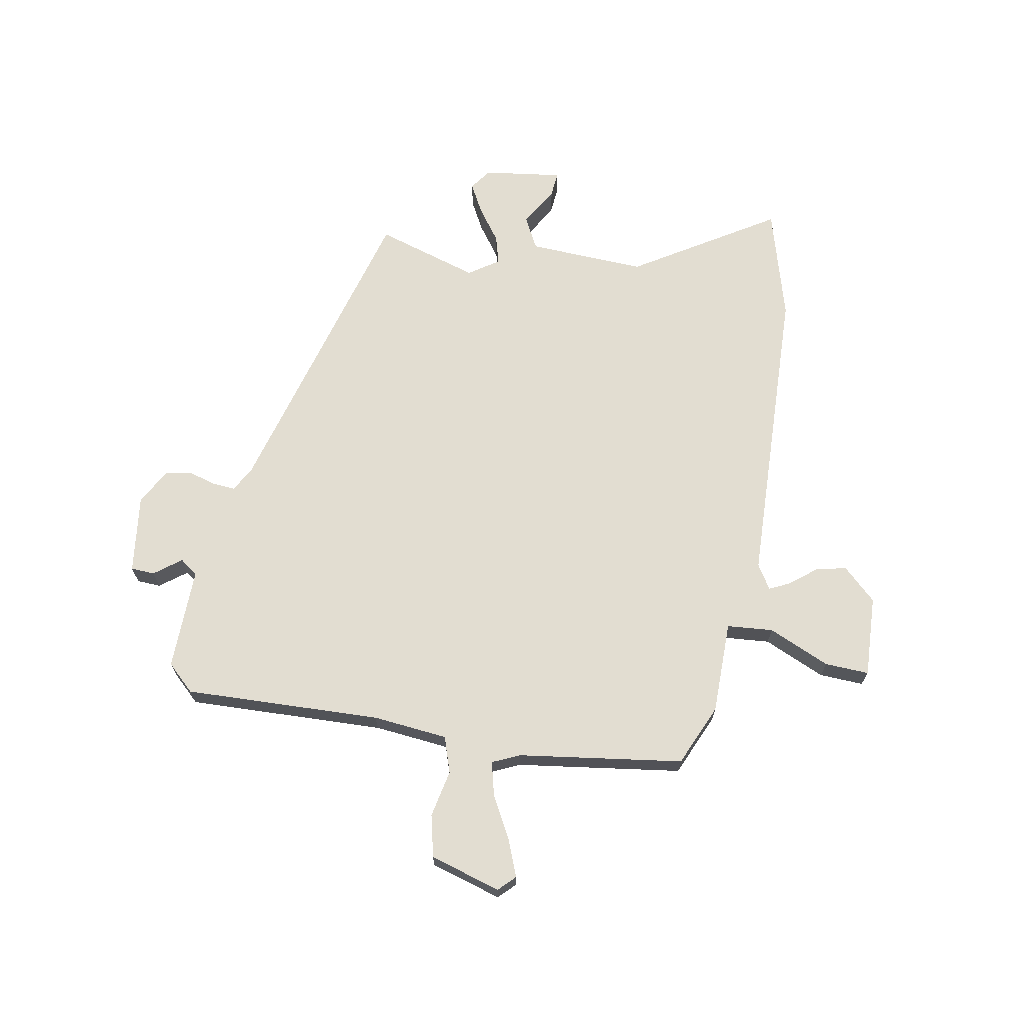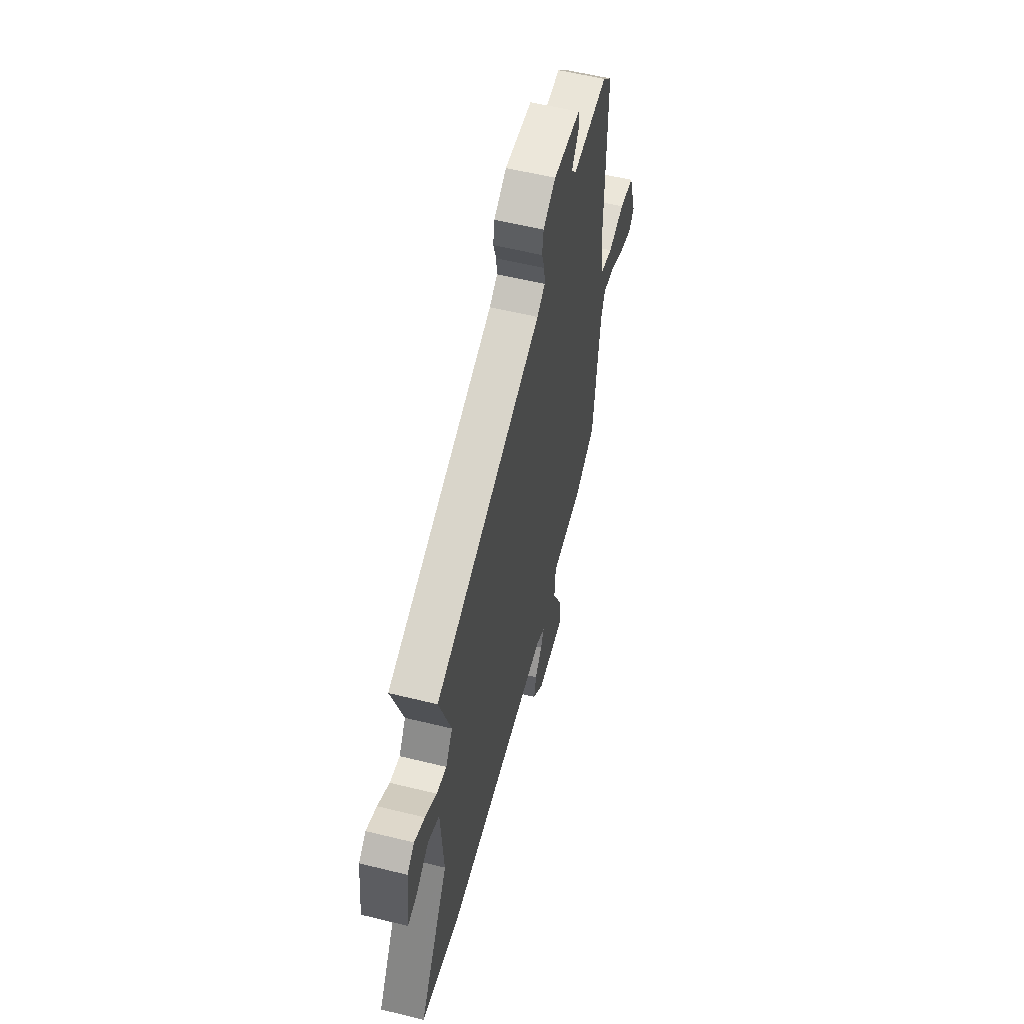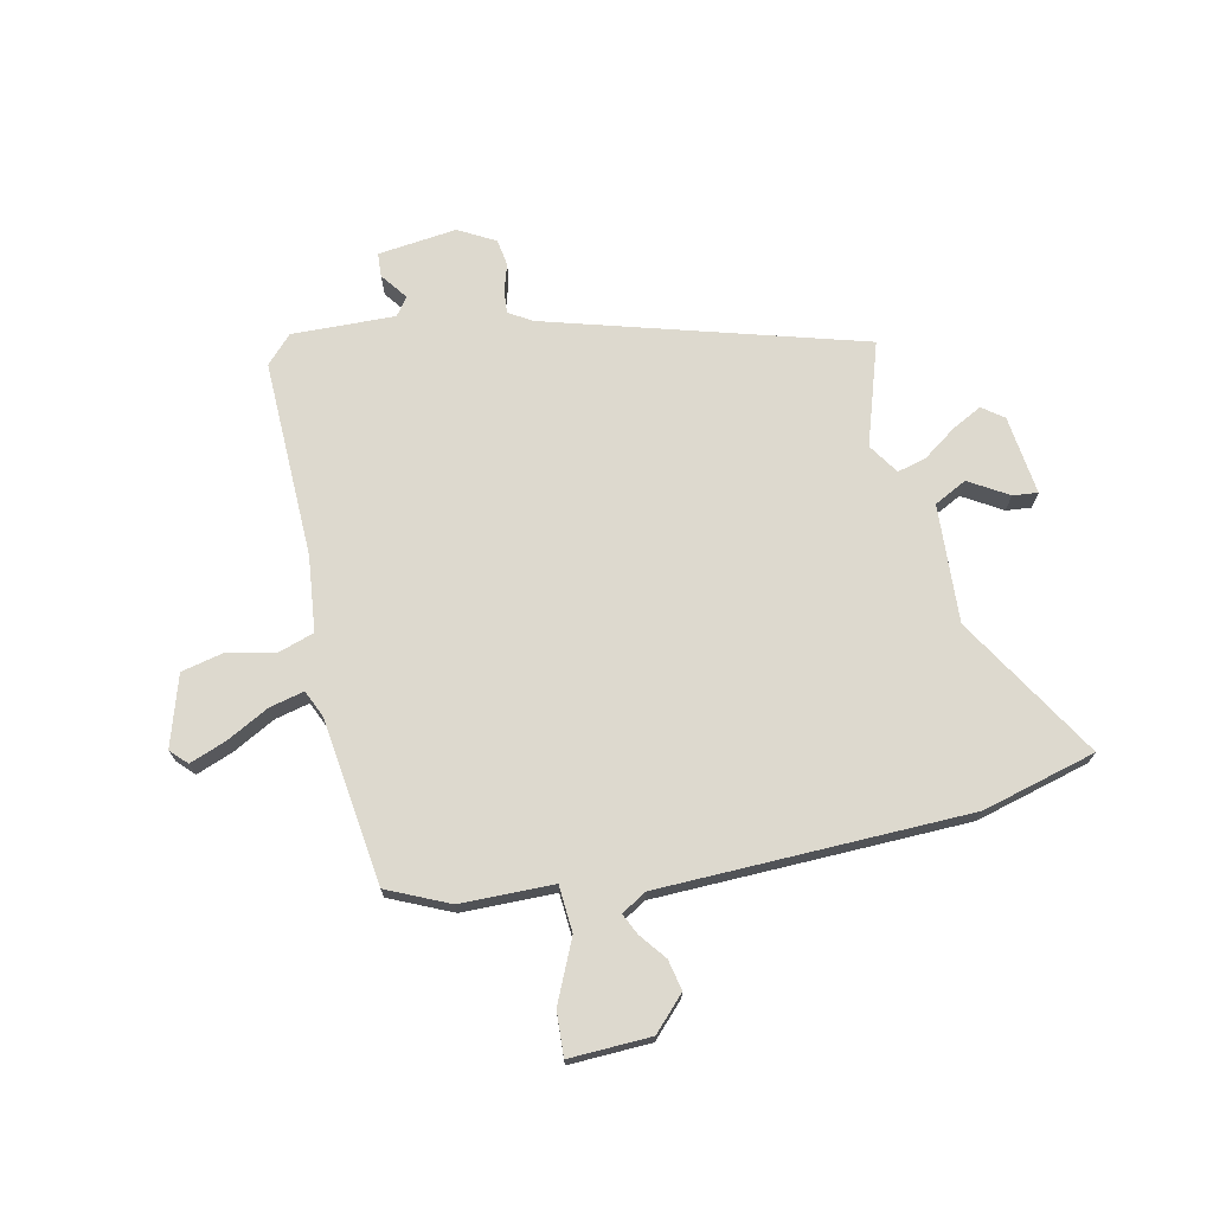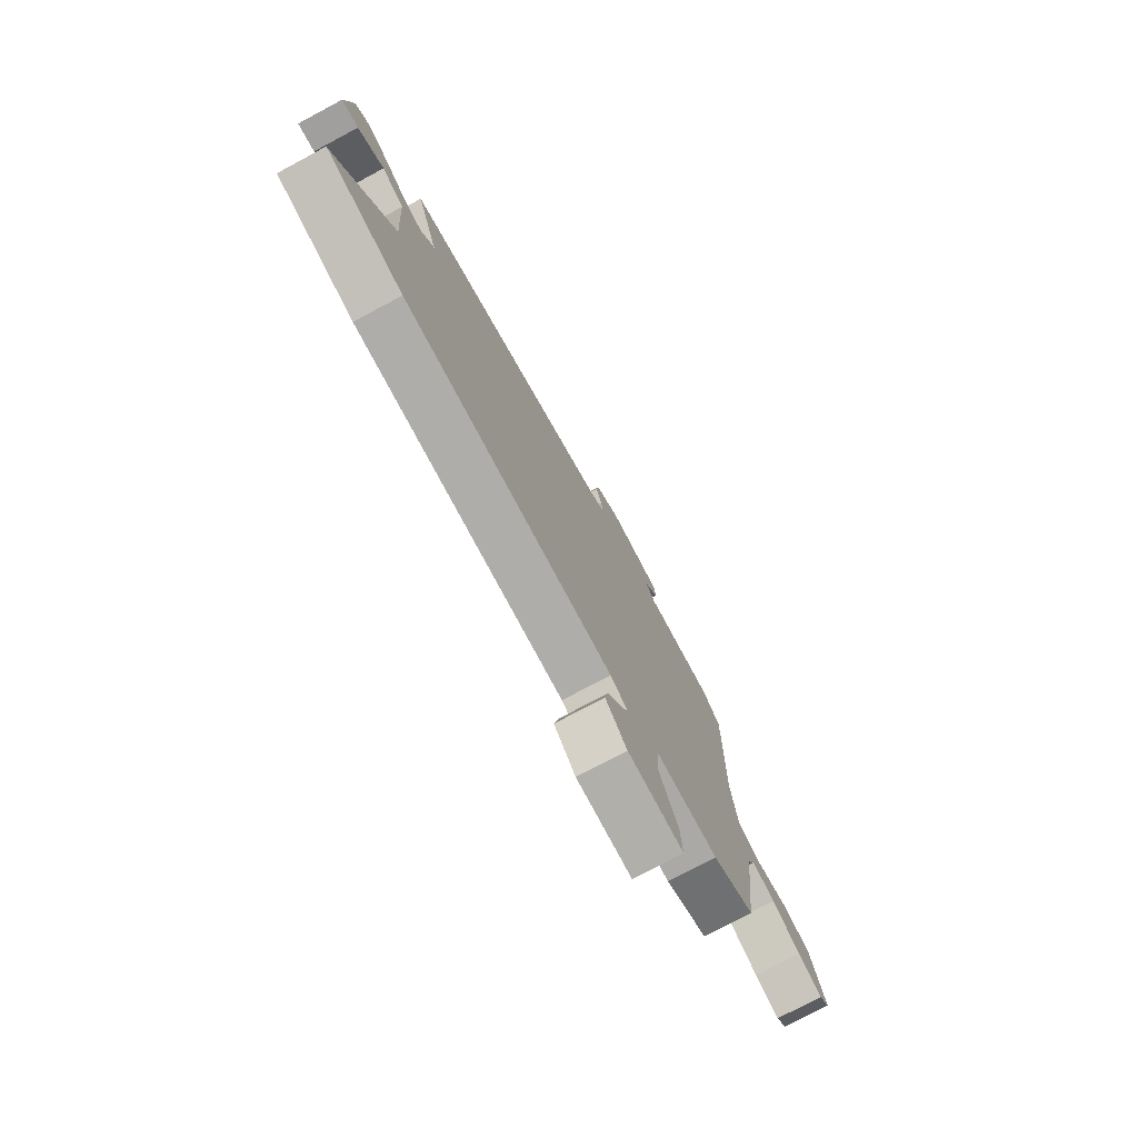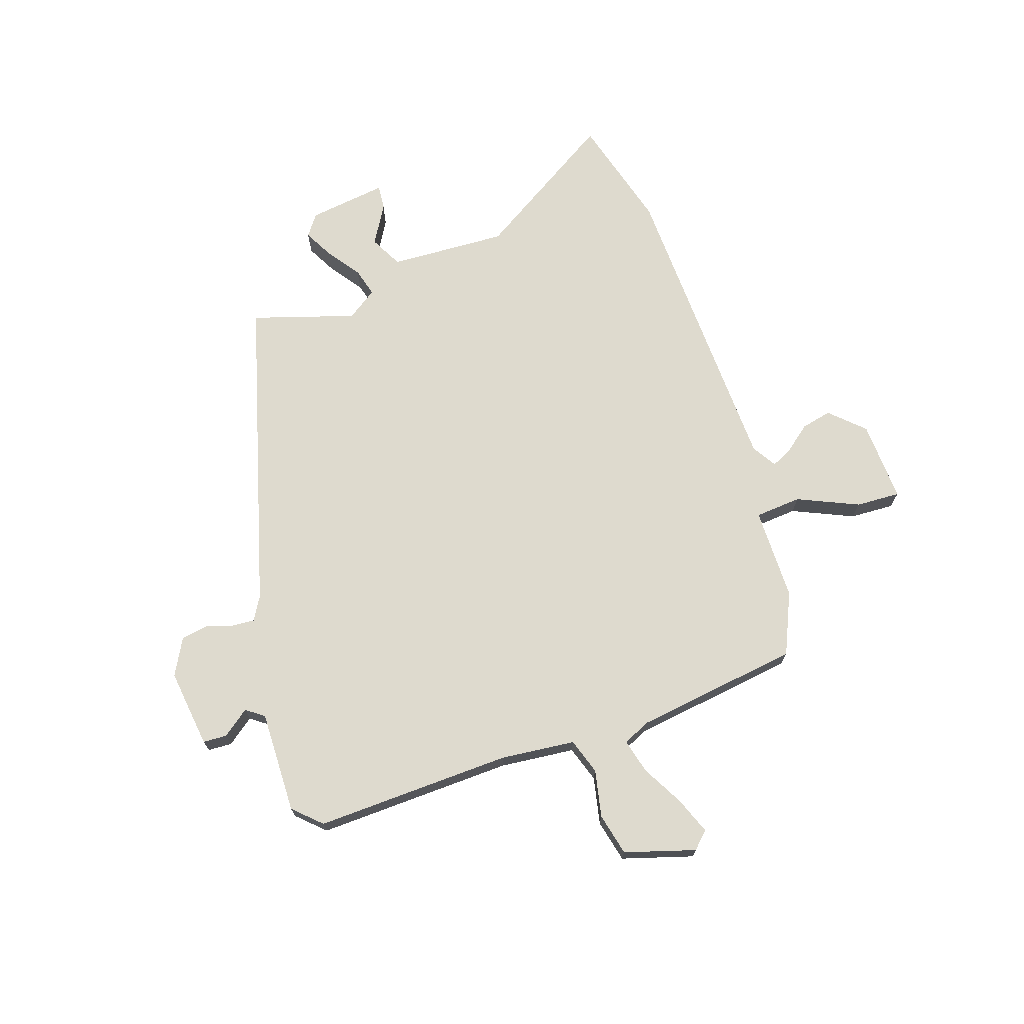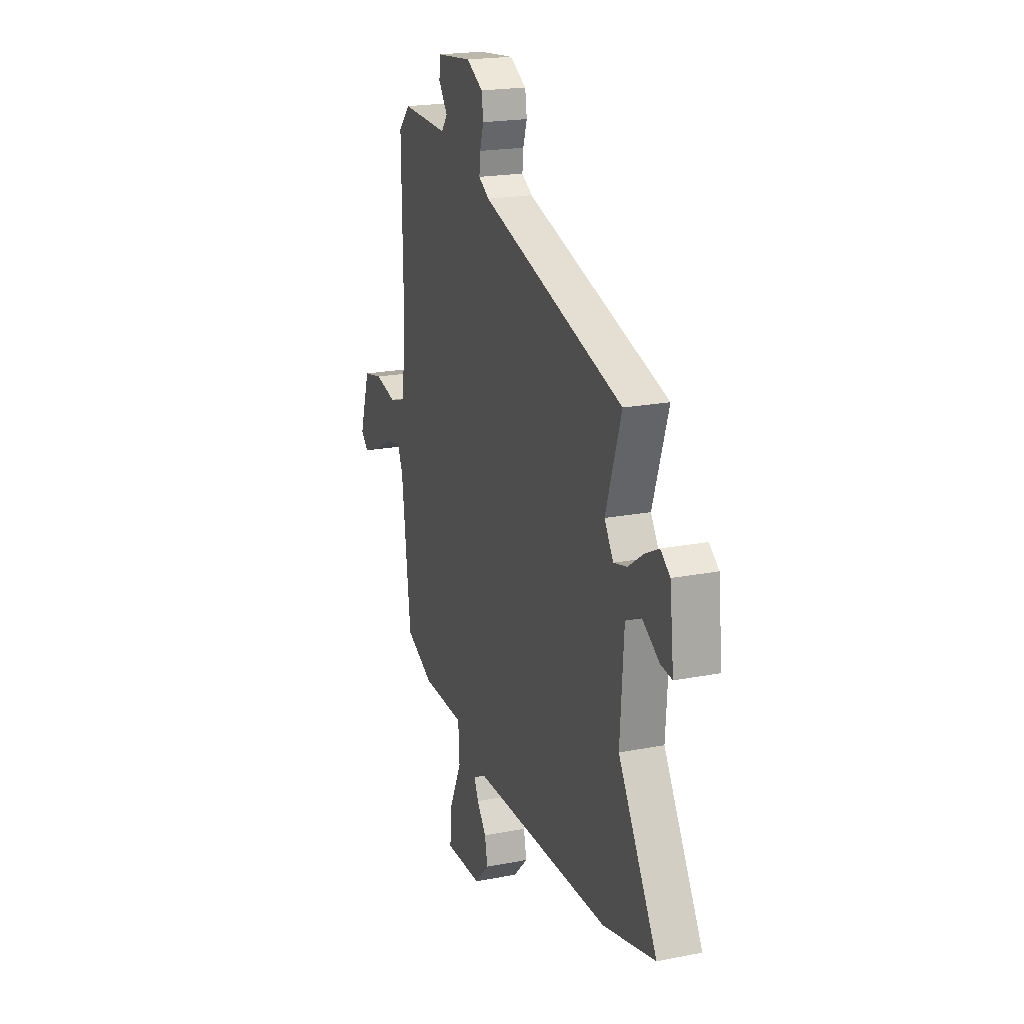
<metadata>
{"format":"obj","ext":"obj","renderer":"f3d","projection":"perspective","resolution":1024,"background":"white","views":[{"elev":68.5,"azim":99.1,"up":"+Y"},{"elev":57.1,"azim":-75.6,"up":"+Z"},{"elev":71.7,"azim":167.2,"up":"+Y"},{"elev":-76.7,"azim":-61.9,"up":"+Z"},{"elev":71.1,"azim":70.3,"up":"+Y"},{"elev":20.4,"azim":-109.6,"up":"+Z"}]}
</metadata>
<code>
v 0.481 0.07 0.497
v 0.476 0.07 0.149
v 0.492 0.07 0.017
v 0.556 0.07 -0.003
v 0.639 0.07 0.016
v 0.714 0.07 0
v 0.754 0.07 -0.124
v 0.726 0.07 -0.153
v 0.661 0.07 -0.129
v 0.586 0.07 -0.09
v 0.525 0.07 -0.076
v 0.504 0.07 -0.125
v 0.469 0.07 -0.417
v 0.361 0.07 -0.467
v 0.197 0.07 -0.471
v 0.192 0.07 -0.553
v 0.242 0.07 -0.66
v 0.247 0.07 -0.738
v 0.103 0.07 -0.734
v 0.047 0.07 -0.677
v 0.058 0.07 -0.623
v 0.094 0.07 -0.576
v 0.111 0.07 -0.539
v 0.067 0.07 -0.513
v -0.479 0.07 -0.505
v -0.68 0.07 -0.453
v -0.529 0.07 -0.199
v -0.543 0.07 0.009
v -0.601 0.07 0.038
v -0.669 0.07 -0.004
v -0.713 0.07 -0.009
v -0.697 0.07 0.131
v -0.66 0.07 0.159
v -0.607 0.07 0.132
v -0.548 0.07 0.091
v -0.497 0.07 0.078
v -0.462 0.07 0.132
v -0.522 0.07 0.312
v 0.03 0.07 0.477
v 0.071 0.07 0.502
v 0.067 0.07 0.543
v 0.052 0.07 0.59
v 0.059 0.07 0.637
v 0.123 0.07 0.673
v 0.262 0.07 0.658
v 0.265 0.07 0.616
v 0.23 0.07 0.568
v 0.254 0.07 0.537
v 0.435 0.07 0.544
v 0.481 0 0.497
v 0.476 0 0.149
v 0.492 0 0.017
v 0.556 0 -0.003
v 0.639 0 0.016
v 0.714 0 0
v 0.754 0 -0.124
v 0.726 0 -0.153
v 0.661 0 -0.129
v 0.586 0 -0.09
v 0.525 0 -0.076
v 0.504 0 -0.125
v 0.469 0 -0.417
v 0.361 0 -0.467
v 0.197 0 -0.471
v 0.192 0 -0.553
v 0.242 0 -0.66
v 0.247 0 -0.738
v 0.103 0 -0.734
v 0.047 0 -0.677
v 0.058 0 -0.623
v 0.094 0 -0.576
v 0.111 0 -0.539
v 0.067 0 -0.513
v -0.479 0 -0.505
v -0.68 0 -0.453
v -0.529 0 -0.199
v -0.543 0 0.009
v -0.601 0 0.038
v -0.669 0 -0.004
v -0.713 0 -0.009
v -0.697 0 0.131
v -0.66 0 0.159
v -0.607 0 0.132
v -0.548 0 0.091
v -0.497 0 0.078
v -0.462 0 0.132
v -0.522 0 0.312
v 0.03 0 0.477
v 0.071 0 0.502
v 0.067 0 0.543
v 0.052 0 0.59
v 0.059 0 0.637
v 0.123 0 0.673
v 0.262 0 0.658
v 0.265 0 0.616
v 0.23 0 0.568
v 0.254 0 0.537
v 0.435 0 0.544
f 48 49 1 2
f 47 48 2 3
f 44 45 46 47
f 44 47 3
f 41 42 43 44
f 40 41 44 3
f 39 40 3
f 37 38 39 3
f 36 37 3 4
f 32 33 34 35
f 30 31 32 35
f 29 30 35
f 28 29 35 36
f 27 28 36 4
f 24 25 26 27
f 19 20 21 22
f 19 22 23
f 16 17 18 19
f 15 16 19 23
f 12 13 14 15
f 11 12 15 23
f 7 8 9 10
f 7 10 11
f 4 5 6 7
f 4 7 11
f 24 27 4 11
f 11 23 24
f 51 50 98 97
f 52 51 97 96
f 96 95 94 93
f 52 96 93
f 93 92 91 90
f 52 93 90 89
f 52 89 88
f 52 88 87 86
f 53 52 86 85
f 84 83 82 81
f 84 81 80 79
f 84 79 78
f 85 84 78 77
f 53 85 77 76
f 76 75 74 73
f 71 70 69 68
f 72 71 68
f 68 67 66 65
f 72 68 65 64
f 64 63 62 61
f 72 64 61 60
f 59 58 57 56
f 60 59 56
f 56 55 54 53
f 60 56 53
f 60 53 76 73
f 73 72 60
f 1 50 51 2
f 2 51 52 3
f 3 52 53 4
f 4 53 54 5
f 5 54 55 6
f 6 55 56 7
f 7 56 57 8
f 8 57 58 9
f 9 58 59 10
f 10 59 60 11
f 11 60 61 12
f 12 61 62 13
f 13 62 63 14
f 14 63 64 15
f 15 64 65 16
f 16 65 66 17
f 17 66 67 18
f 18 67 68 19
f 19 68 69 20
f 20 69 70 21
f 21 70 71 22
f 22 71 72 23
f 23 72 73 24
f 24 73 74 25
f 25 74 75 26
f 26 75 76 27
f 27 76 77 28
f 28 77 78 29
f 29 78 79 30
f 30 79 80 31
f 31 80 81 32
f 32 81 82 33
f 33 82 83 34
f 34 83 84 35
f 35 84 85 36
f 36 85 86 37
f 37 86 87 38
f 38 87 88 39
f 39 88 89 40
f 40 89 90 41
f 41 90 91 42
f 42 91 92 43
f 43 92 93 44
f 44 93 94 45
f 45 94 95 46
f 46 95 96 47
f 47 96 97 48
f 48 97 98 49
f 49 98 50 1

</code>
